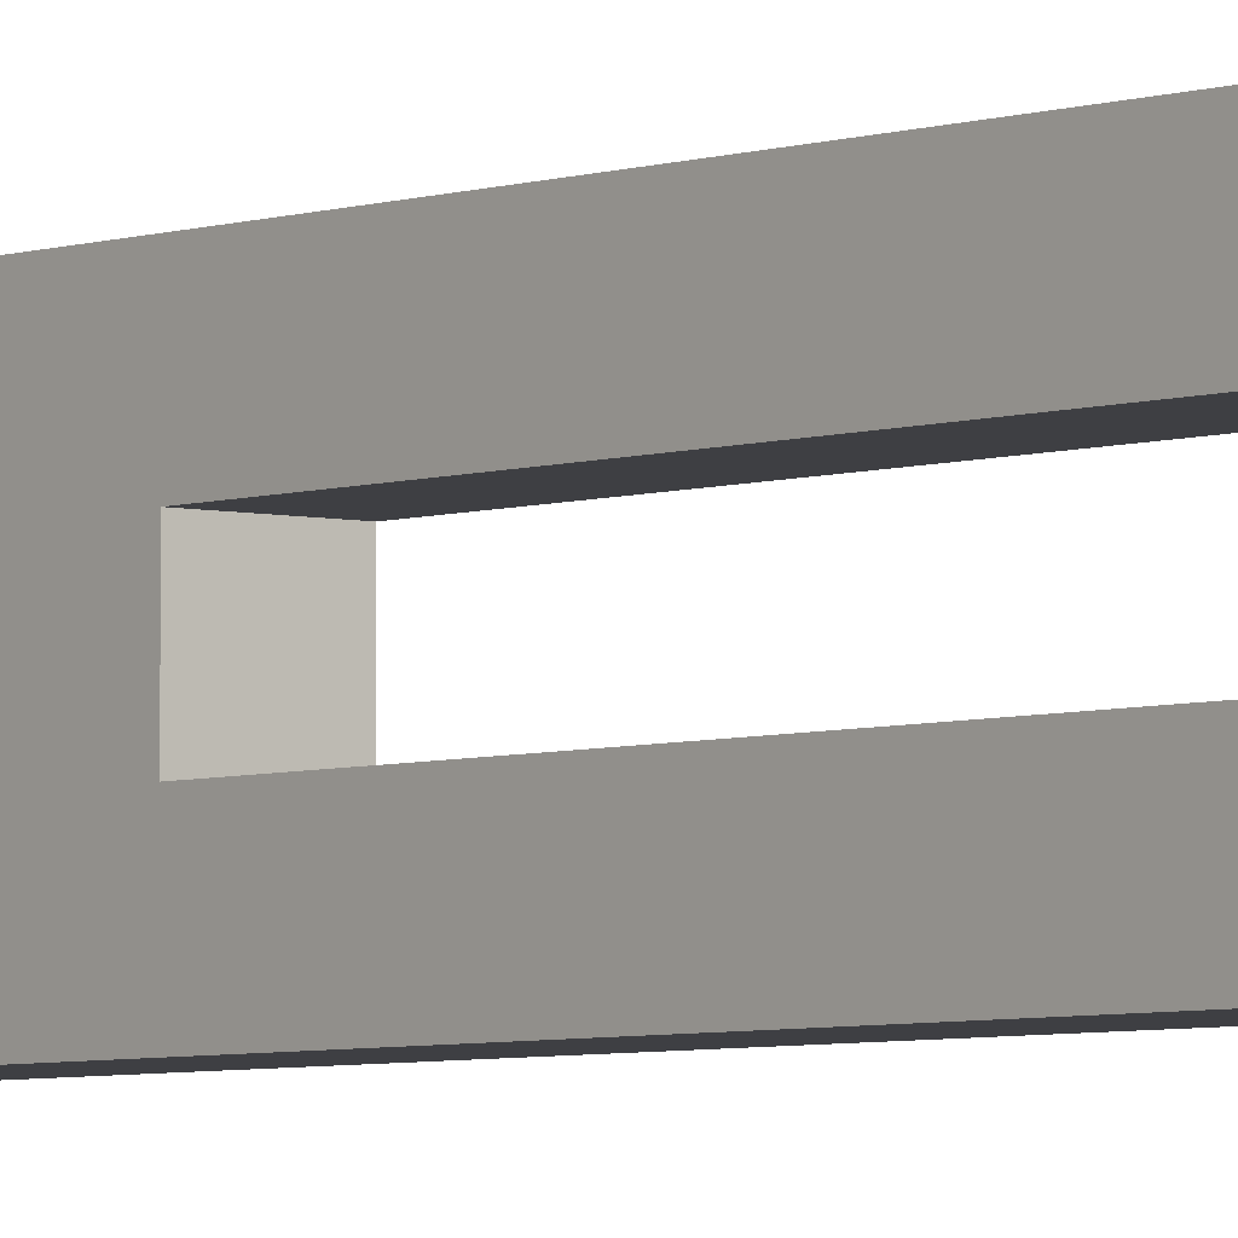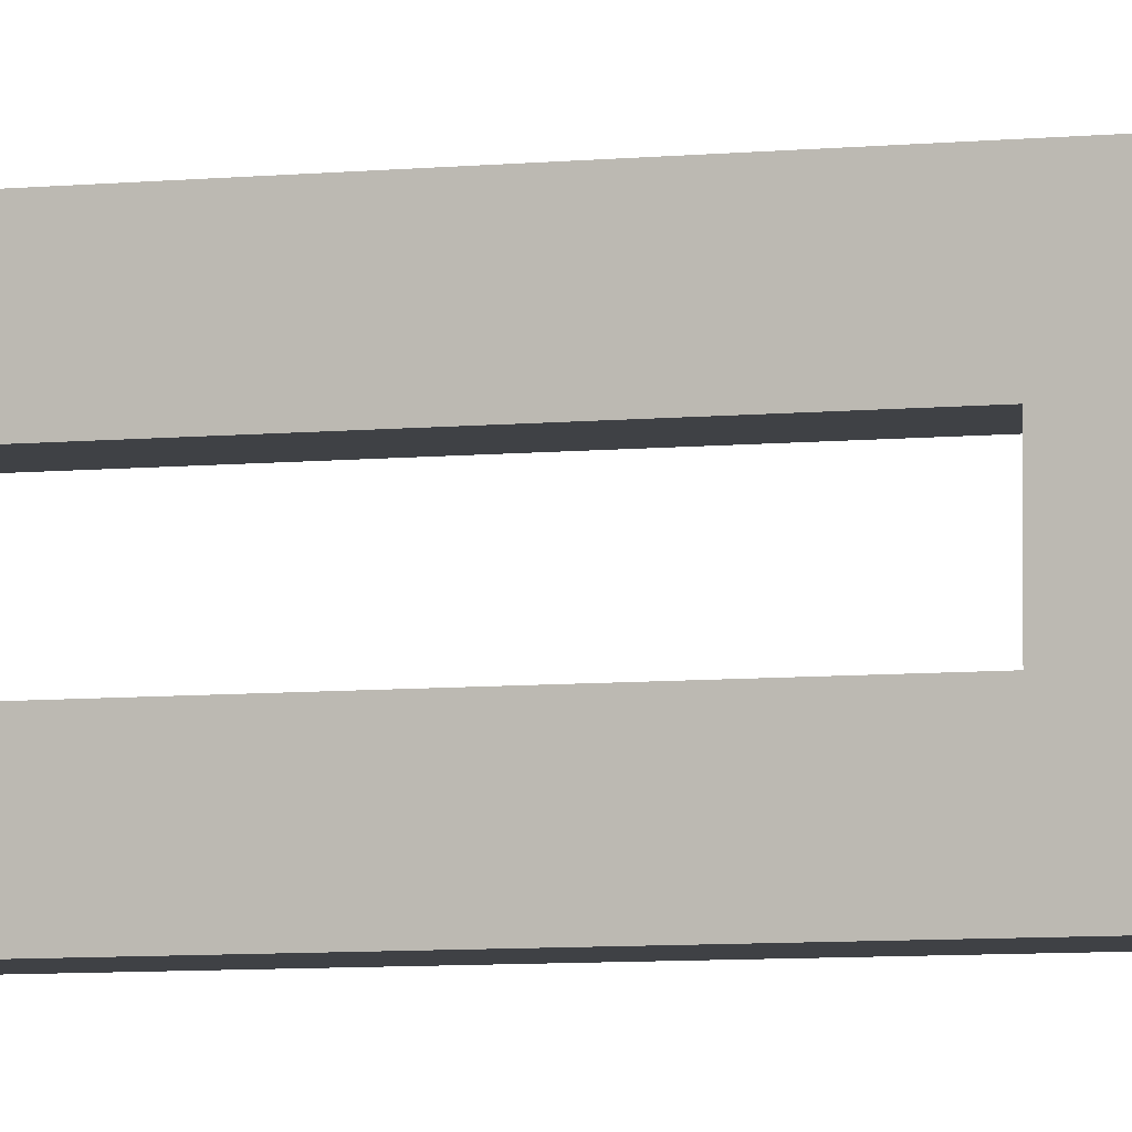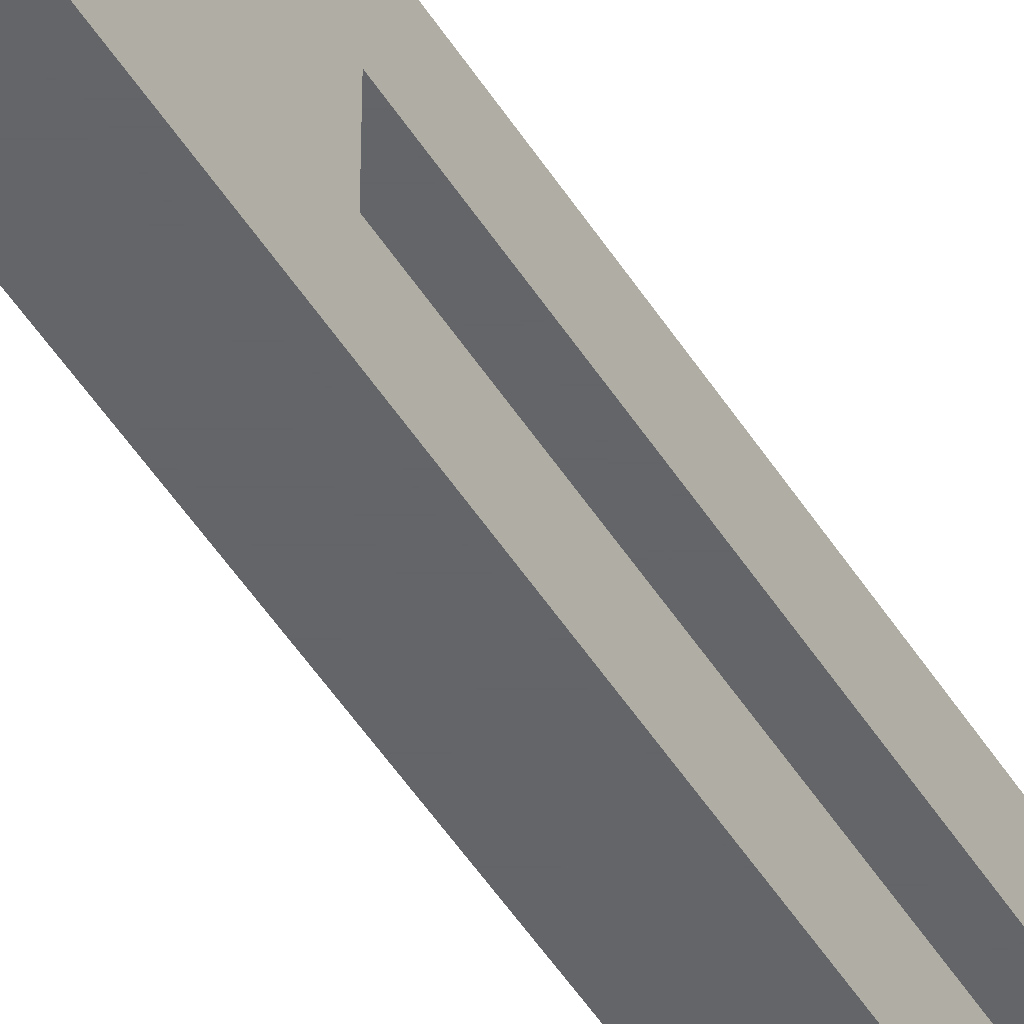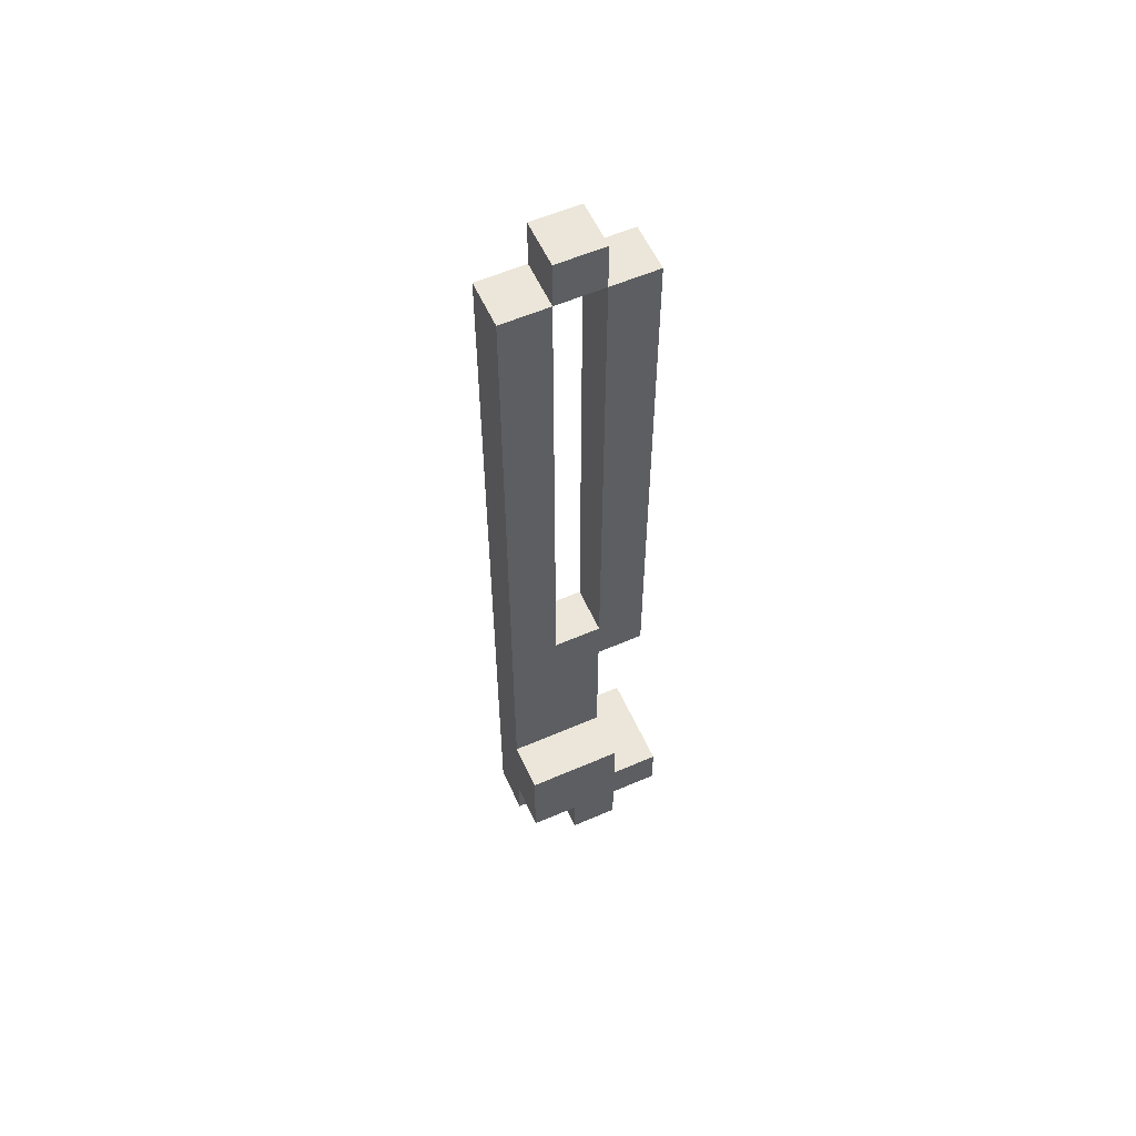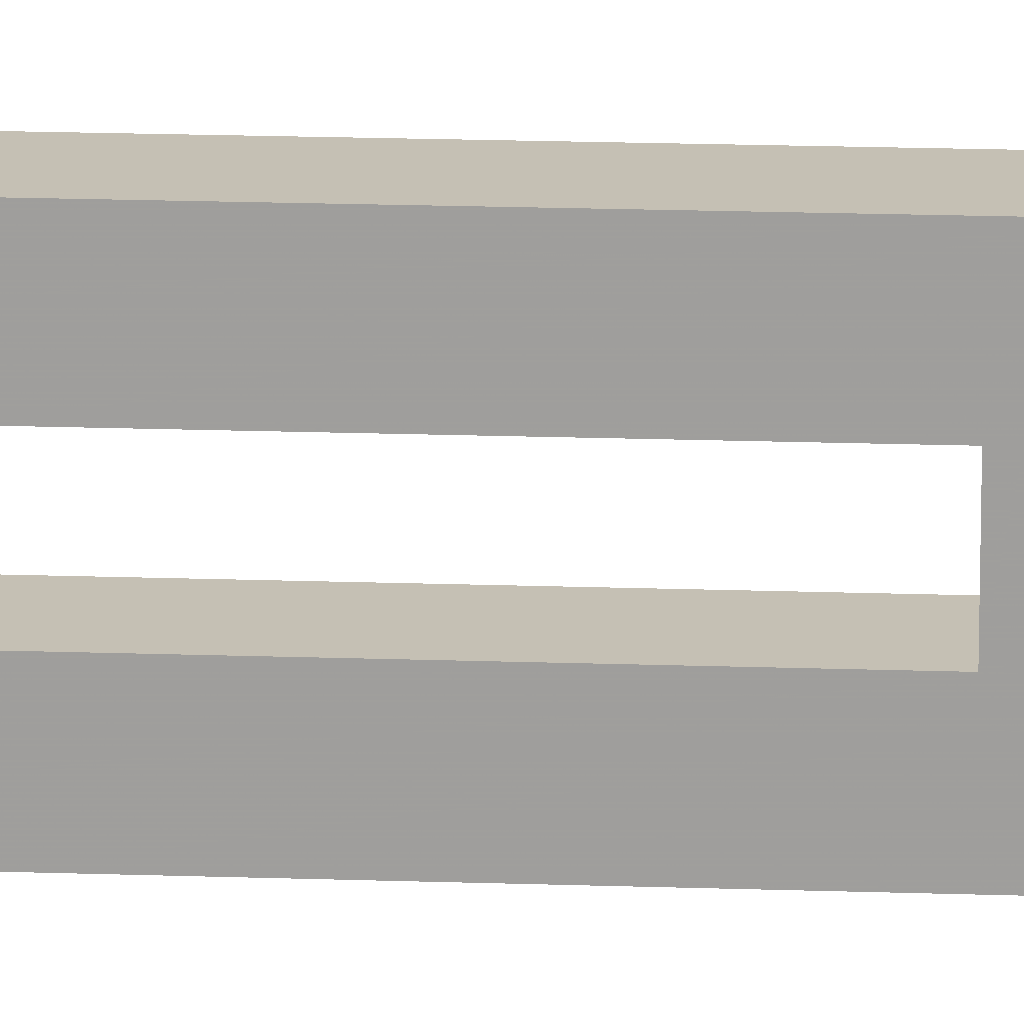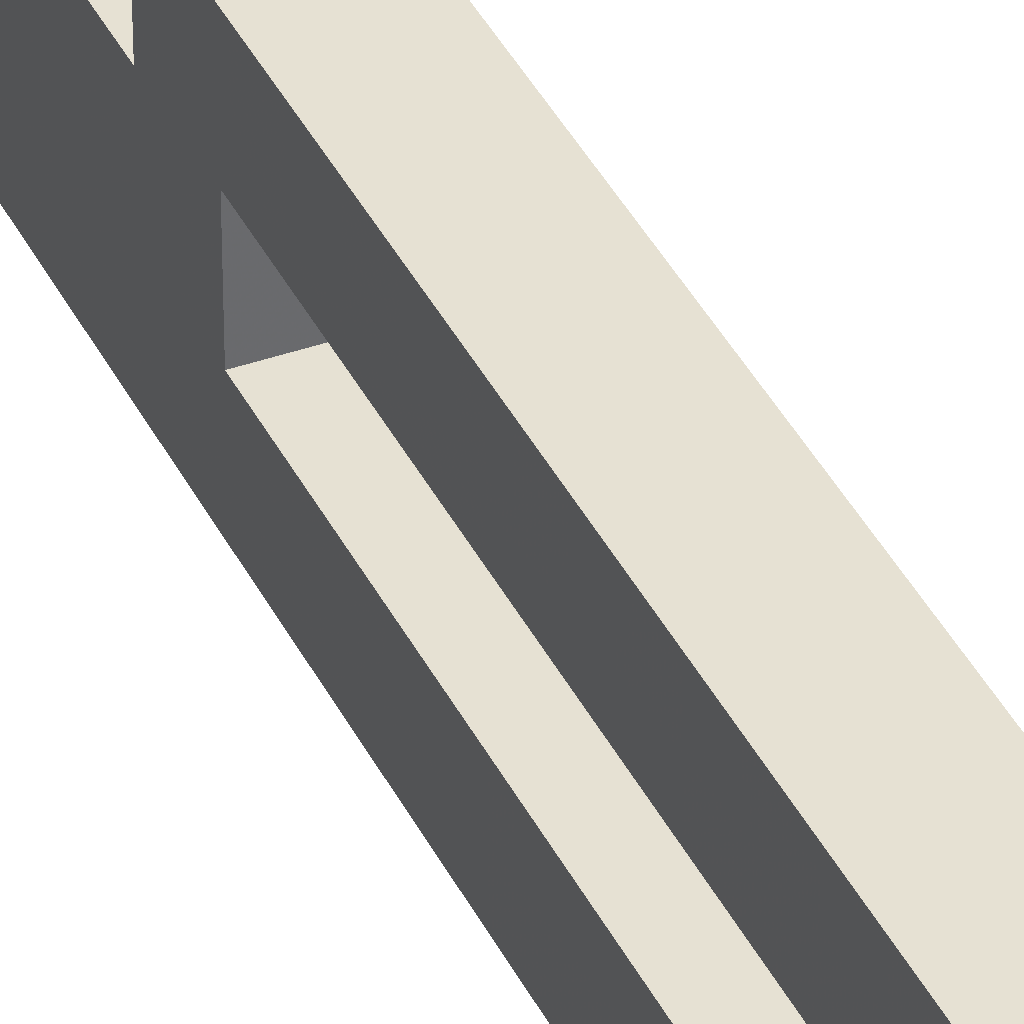
<metadata>
{"format":"obj","ext":"obj","renderer":"f3d","projection":"perspective","resolution":1024,"background":"white","views":[{"elev":-4.3,"azim":140.2,"up":"+Z"},{"elev":-5.4,"azim":-69.9,"up":"+Z"},{"elev":-51.4,"azim":31.6,"up":"+Z"},{"elev":57.6,"azim":-114.2,"up":"+Y"},{"elev":18.3,"azim":-86.2,"up":"+Z"},{"elev":38.8,"azim":156.0,"up":"+Z"}]}
</metadata>
<code>
g Model
v -2.4 -12.8 0.8
v -2.4 -9.6 0.8
v -2.4 -9.6 -2.4
v -2.4 -12.8 -2.4
f 1 2 3 4
v -2.4 -14.4 0.8
v -2.4 -12.8 0.8
v -2.4 -12.8 -0.8
v -2.4 -14.4 -0.8
f 5 6 7 8
v -2.4 -12.8 2.4
v -2.4 -11.2 2.4
v -2.4 -11.2 0.8
v -2.4 -12.8 0.8
f 9 10 11 12
v -0.8 -9.6 -0.8
v -0.8 14.4 -0.8
v -0.8 14.4 -2.4
v -0.8 -9.6 -2.4
f 13 14 15 16
v -0.8 -4.8 2.4
v -0.8 14.4 2.4
v -0.8 14.4 0.8
v -0.8 -4.8 0.8
f 17 18 19 20
v -0.8 -9.6 0.8
v -0.8 -3.2 0.8
v -0.8 -3.2 -0.8
v -0.8 -9.6 -0.8
f 21 22 23 24
v -0.8 -14.4 -0.8
v -0.8 -12.8 -0.8
v -0.8 -12.8 -2.4
v -0.8 -14.4 -2.4
f 25 26 27 28
v -0.8 -16 0.8
v -0.8 -14.4 0.8
v -0.8 -14.4 -0.8
v -0.8 -16 -0.8
f 29 30 31 32
v -0.8 14.4 0.8
v -0.8 16 0.8
v -0.8 16 -0.8
v -0.8 14.4 -0.8
f 33 34 35 36
v -0.8 -14.4 2.4
v -0.8 -12.8 2.4
v -0.8 -12.8 0.8
v -0.8 -14.4 0.8
f 37 38 39 40
v 0.8 -14.4 -2.4
v 0.8 14.4 -2.4
v 0.8 14.4 -0.8
v 0.8 -14.4 -0.8
f 41 42 43 44
v 0.8 -4.8 0.8
v 0.8 14.4 0.8
v 0.8 14.4 2.4
v 0.8 -4.8 2.4
f 45 46 47 48
v 0.8 -12.8 -0.8
v 0.8 -3.2 -0.8
v 0.8 -3.2 0.8
v 0.8 -12.8 0.8
f 49 50 51 52
v 0.8 -14.4 0.8
v 0.8 -11.2 0.8
v 0.8 -11.2 2.4
v 0.8 -14.4 2.4
f 53 54 55 56
v 0.8 -16 -0.8
v 0.8 -14.4 -0.8
v 0.8 -14.4 0.8
v 0.8 -16 0.8
f 57 58 59 60
v 0.8 14.4 -0.8
v 0.8 16 -0.8
v 0.8 16 0.8
v 0.8 14.4 0.8
f 61 62 63 64
v 2.4 -14.4 -0.8
v 2.4 -12.8 -0.8
v 2.4 -12.8 0.8
v 2.4 -14.4 0.8
f 65 66 67 68
v -0.8 -16 -0.8
v 0.8 -16 -0.8
v 0.8 -16 0.8
v -0.8 -16 0.8
f 69 70 71 72
v -0.8 -14.4 -2.4
v 0.8 -14.4 -2.4
v 0.8 -14.4 -0.8
v -0.8 -14.4 -0.8
f 73 74 75 76
v -2.4 -14.4 -0.8
v -0.8 -14.4 -0.8
v -0.8 -14.4 0.8
v -2.4 -14.4 0.8
f 77 78 79 80
v 0.8 -14.4 -0.8
v 2.4 -14.4 -0.8
v 2.4 -14.4 0.8
v 0.8 -14.4 0.8
f 81 82 83 84
v -0.8 -14.4 0.8
v 0.8 -14.4 0.8
v 0.8 -14.4 2.4
v -0.8 -14.4 2.4
f 85 86 87 88
v -2.4 -12.8 -2.4
v -0.8 -12.8 -2.4
v -0.8 -12.8 -0.8
v -2.4 -12.8 -0.8
f 89 90 91 92
v -2.4 -12.8 0.8
v -0.8 -12.8 0.8
v -0.8 -12.8 2.4
v -2.4 -12.8 2.4
f 93 94 95 96
v -0.8 -4.8 0.8
v 0.8 -4.8 0.8
v 0.8 -4.8 2.4
v -0.8 -4.8 2.4
f 97 98 99 100
v -0.8 14.4 -0.8
v 0.8 14.4 -0.8
v 0.8 14.4 0.8
v -0.8 14.4 0.8
f 101 102 103 104
v 0.8 -12.8 0.8
v 2.4 -12.8 0.8
v 2.4 -12.8 -0.8
v 0.8 -12.8 -0.8
f 105 106 107 108
v -2.4 -11.2 2.4
v 0.8 -11.2 2.4
v 0.8 -11.2 0.8
v -2.4 -11.2 0.8
f 109 110 111 112
v -2.4 -9.6 0.8
v -0.8 -9.6 0.8
v -0.8 -9.6 -2.4
v -2.4 -9.6 -2.4
f 113 114 115 116
v -0.8 -3.2 0.8
v 0.8 -3.2 0.8
v 0.8 -3.2 -0.8
v -0.8 -3.2 -0.8
f 117 118 119 120
v -0.8 14.4 -0.8
v 0.8 14.4 -0.8
v 0.8 14.4 -2.4
v -0.8 14.4 -2.4
f 121 122 123 124
v -0.8 14.4 2.4
v 0.8 14.4 2.4
v 0.8 14.4 0.8
v -0.8 14.4 0.8
f 125 126 127 128
v -0.8 16 0.8
v 0.8 16 0.8
v 0.8 16 -0.8
v -0.8 16 -0.8
f 129 130 131 132
v -0.8 14.4 -2.4
v 0.8 14.4 -2.4
v 0.8 -14.4 -2.4
v -0.8 -14.4 -2.4
f 133 134 135 136
v -2.4 -9.6 -2.4
v -0.8 -9.6 -2.4
v -0.8 -12.8 -2.4
v -2.4 -12.8 -2.4
f 137 138 139 140
v -0.8 -14.4 -0.8
v 0.8 -14.4 -0.8
v 0.8 -16 -0.8
v -0.8 -16 -0.8
f 141 142 143 144
v -2.4 -12.8 -0.8
v -0.8 -12.8 -0.8
v -0.8 -14.4 -0.8
v -2.4 -14.4 -0.8
f 145 146 147 148
v 0.8 -12.8 -0.8
v 2.4 -12.8 -0.8
v 2.4 -14.4 -0.8
v 0.8 -14.4 -0.8
f 149 150 151 152
v -0.8 16 -0.8
v 0.8 16 -0.8
v 0.8 14.4 -0.8
v -0.8 14.4 -0.8
f 153 154 155 156
v -0.8 14.4 0.8
v 0.8 14.4 0.8
v 0.8 -3.2 0.8
v -0.8 -3.2 0.8
f 157 158 159 160
v -0.8 -3.2 -0.8
v 0.8 -3.2 -0.8
v 0.8 14.4 -0.8
v -0.8 14.4 -0.8
f 161 162 163 164
v -0.8 -11.2 0.8
v 0.8 -11.2 0.8
v 0.8 -4.8 0.8
v -0.8 -4.8 0.8
f 165 166 167 168
v -0.8 -16 0.8
v 0.8 -16 0.8
v 0.8 -14.4 0.8
v -0.8 -14.4 0.8
f 169 170 171 172
v -2.4 -14.4 0.8
v -0.8 -14.4 0.8
v -0.8 -12.8 0.8
v -2.4 -12.8 0.8
f 173 174 175 176
v 0.8 -14.4 0.8
v 2.4 -14.4 0.8
v 2.4 -12.8 0.8
v 0.8 -12.8 0.8
f 177 178 179 180
v -2.4 -11.2 0.8
v -0.8 -11.2 0.8
v -0.8 -9.6 0.8
v -2.4 -9.6 0.8
f 181 182 183 184
v -0.8 14.4 0.8
v 0.8 14.4 0.8
v 0.8 16 0.8
v -0.8 16 0.8
f 185 186 187 188
v -0.8 -4.8 2.4
v 0.8 -4.8 2.4
v 0.8 14.4 2.4
v -0.8 14.4 2.4
f 189 190 191 192
v -0.8 -14.4 2.4
v 0.8 -14.4 2.4
v 0.8 -11.2 2.4
v -0.8 -11.2 2.4
f 193 194 195 196
v -2.4 -12.8 2.4
v -0.8 -12.8 2.4
v -0.8 -11.2 2.4
v -2.4 -11.2 2.4
f 197 198 199 200

</code>
